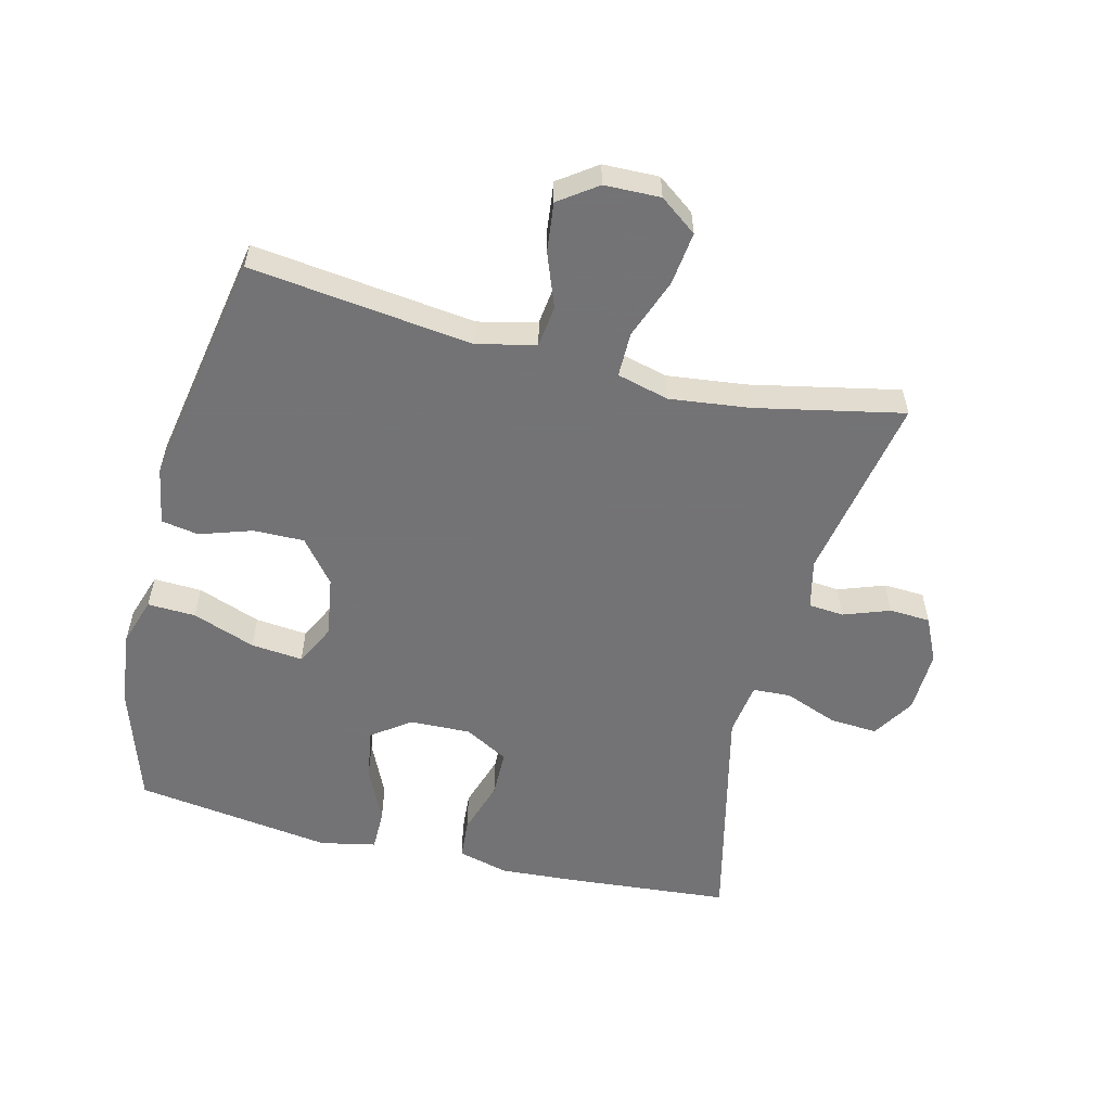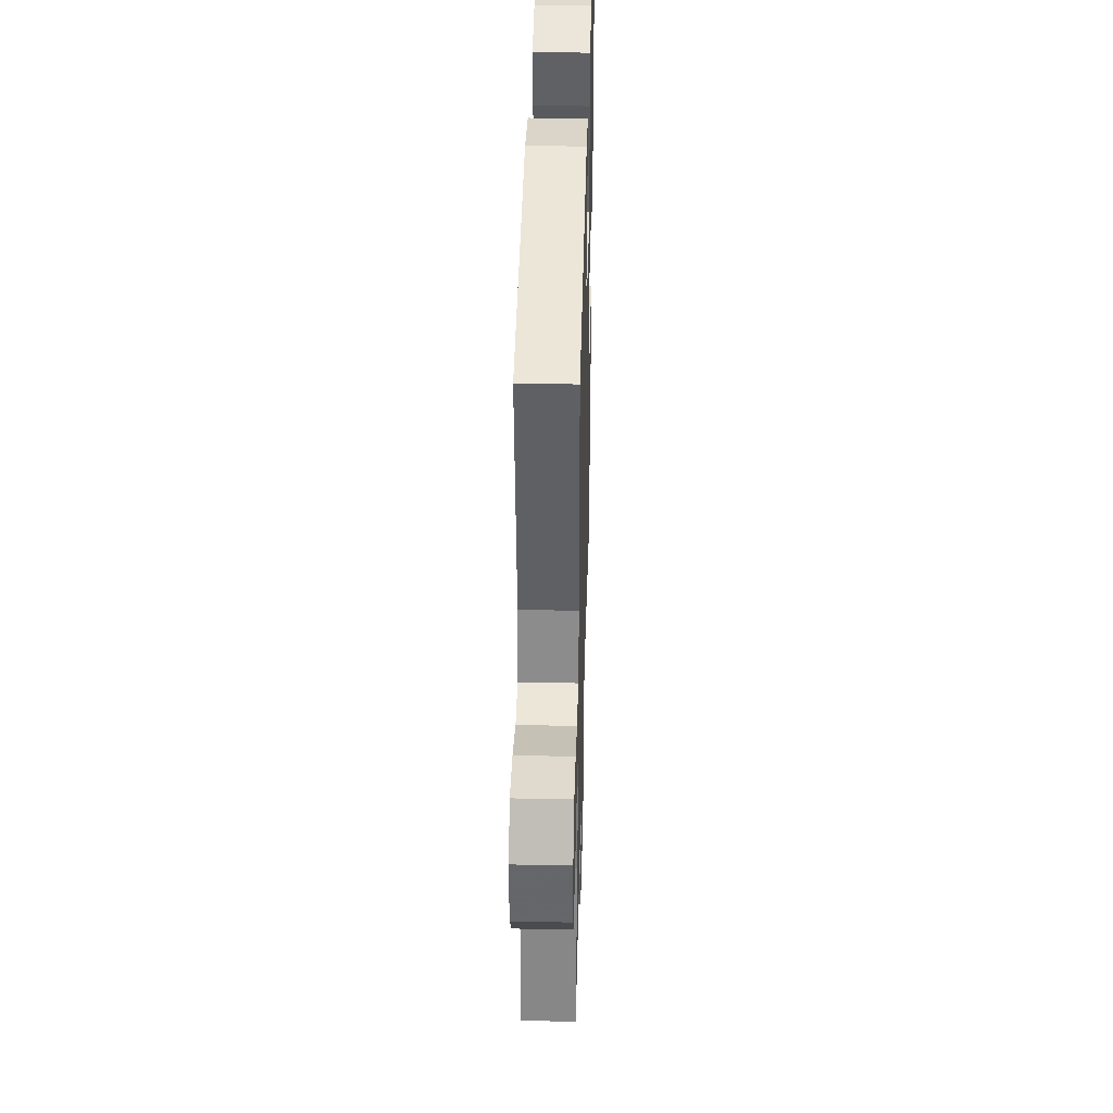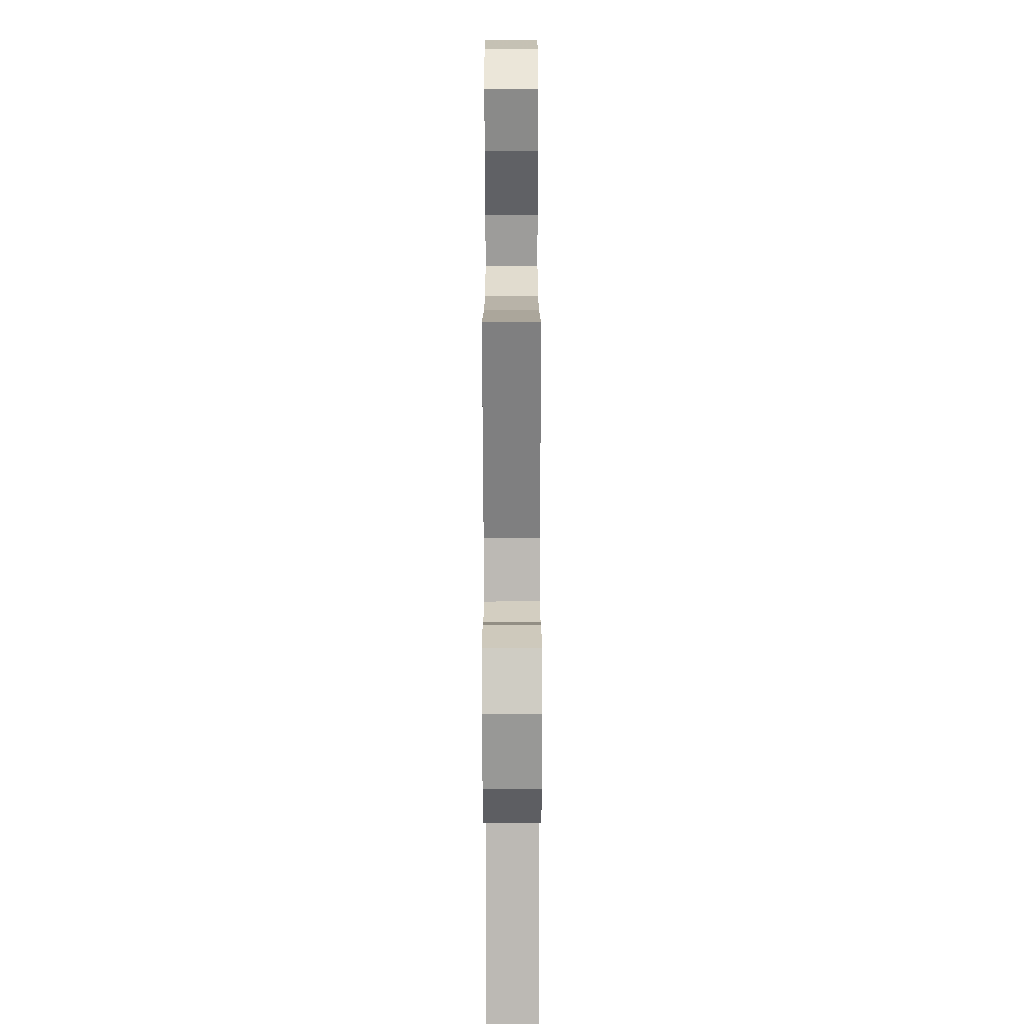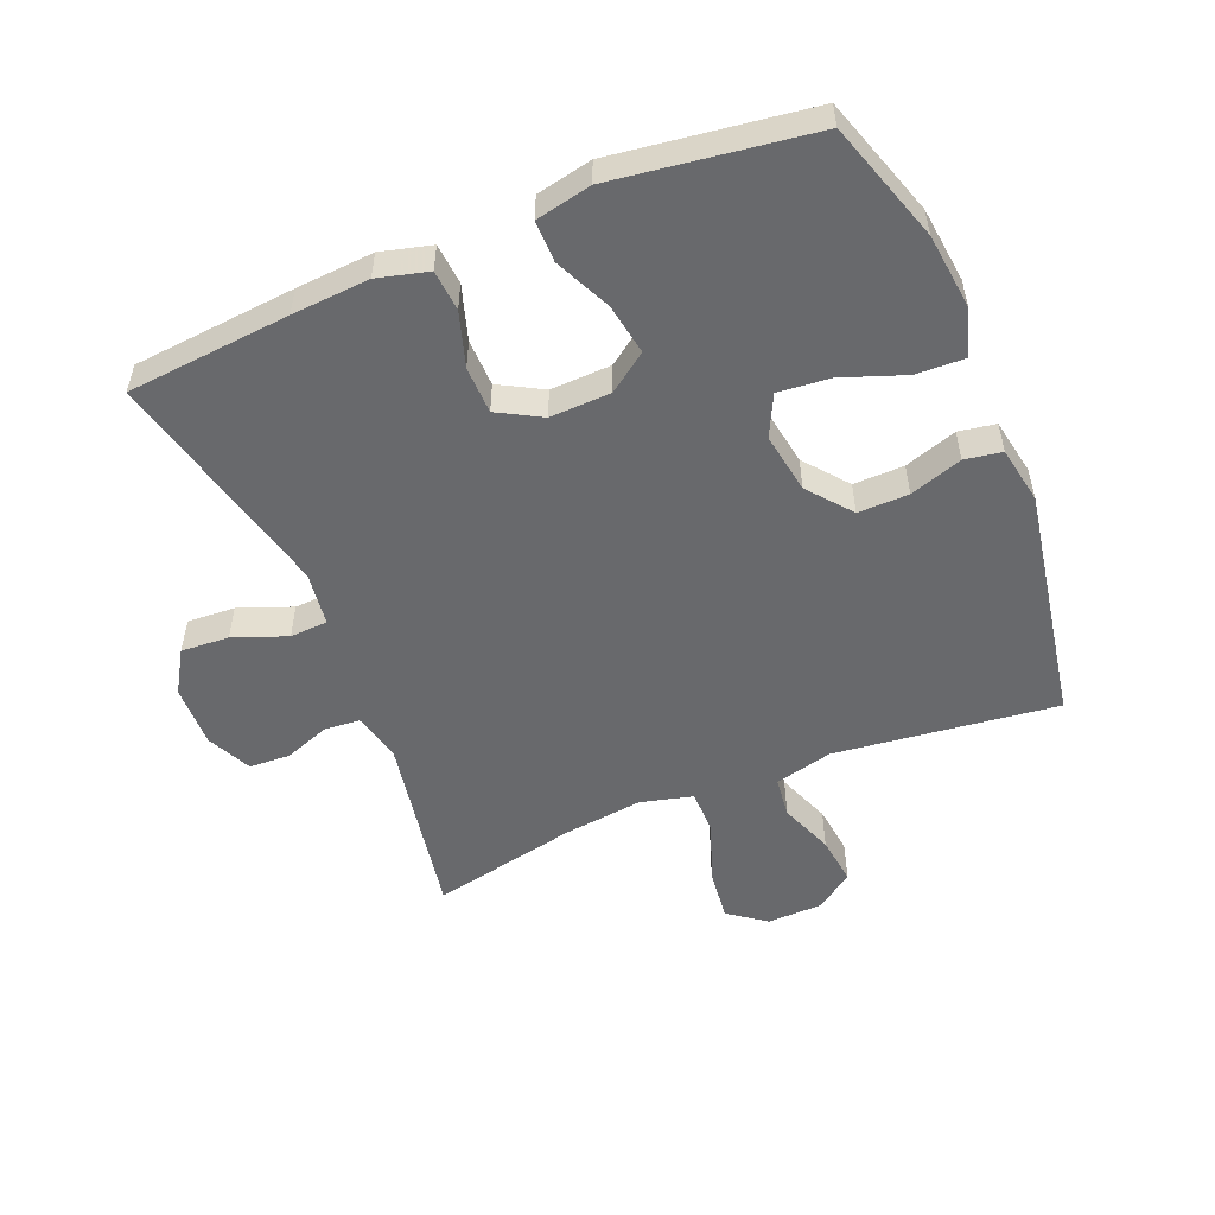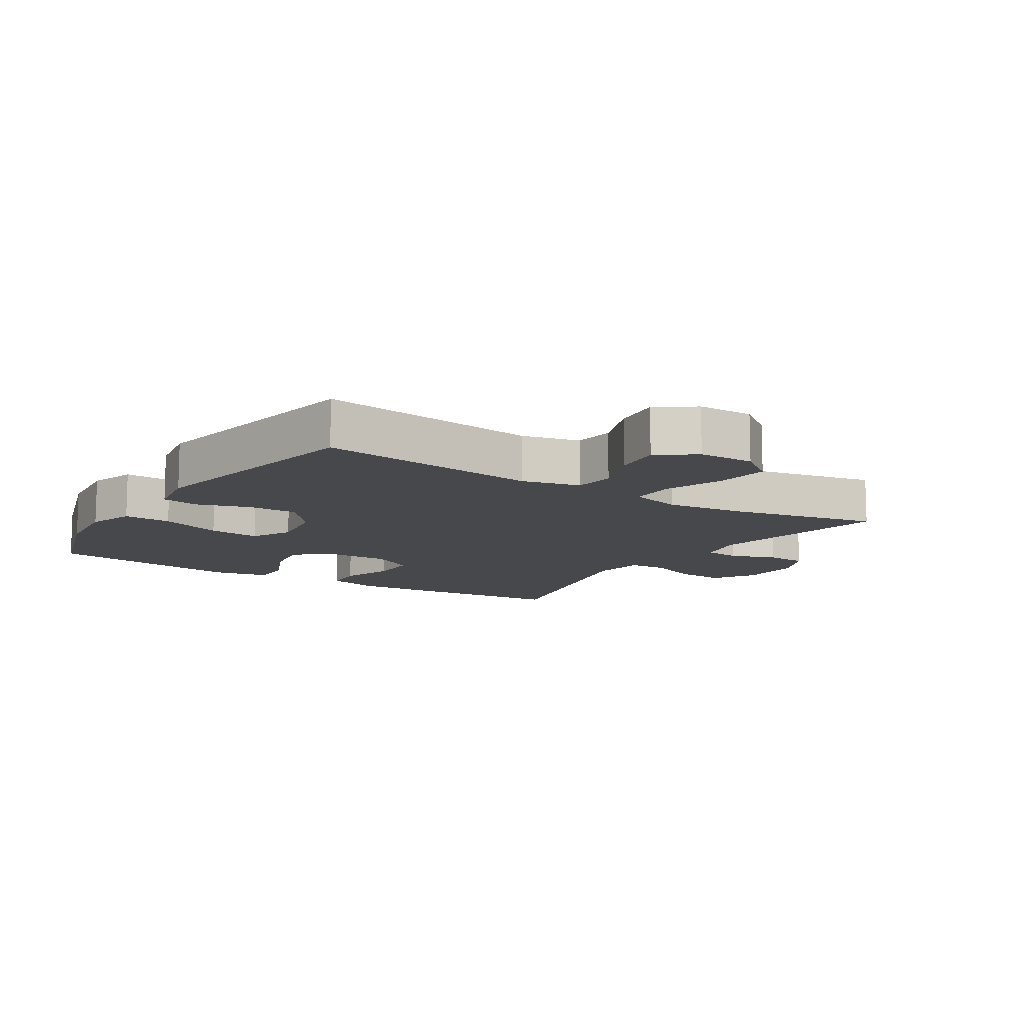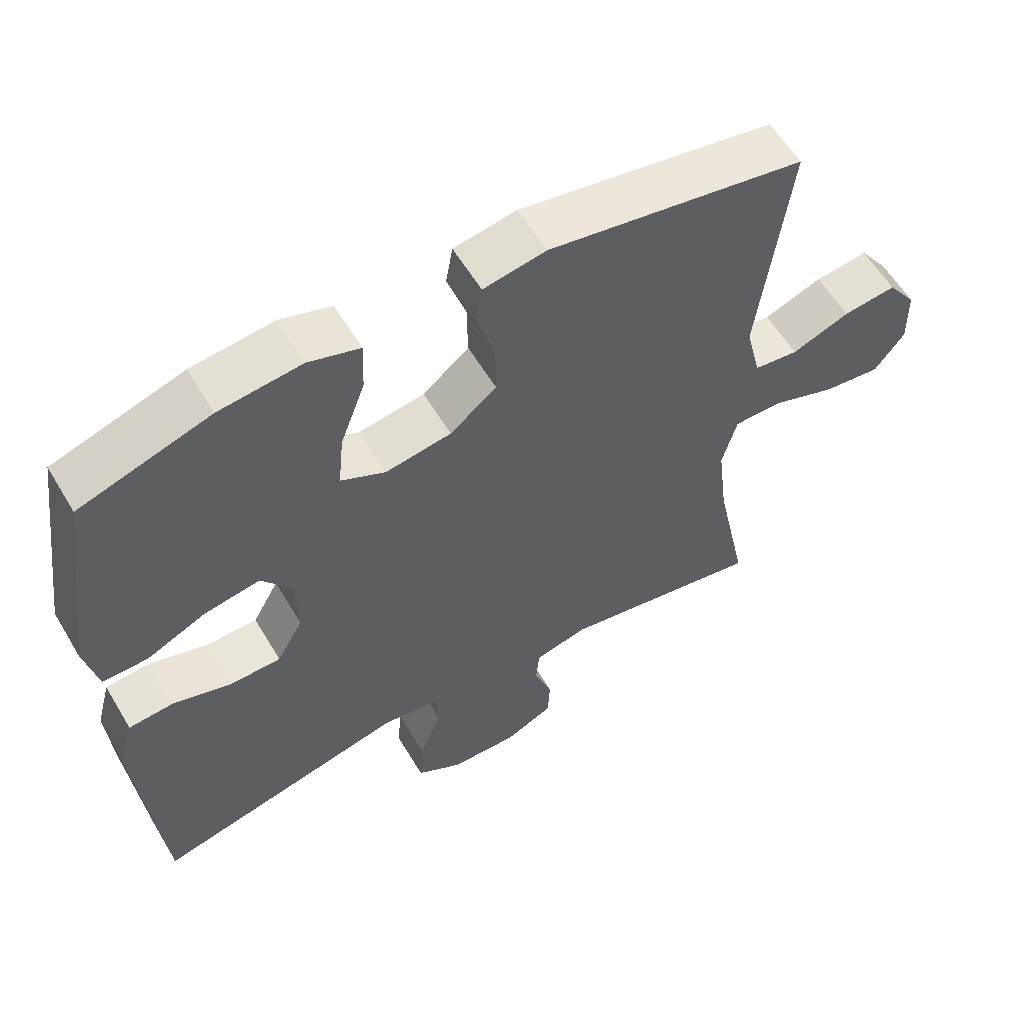
<metadata>
{"format":"obj","ext":"obj","renderer":"f3d","projection":"perspective","resolution":1024,"background":"white","views":[{"elev":-56.0,"azim":76.0,"up":"+Y"},{"elev":39.2,"azim":91.5,"up":"+Z"},{"elev":-70.2,"azim":90.1,"up":"+Z"},{"elev":-52.8,"azim":-67.4,"up":"+Y"},{"elev":-11.3,"azim":57.3,"up":"+Y"},{"elev":58.8,"azim":-30.7,"up":"+Z"}]}
</metadata>
<code>
v -0.5 0.07 -0.5
v -0.522 0.07 -0.245
v -0.53 0.07 -0.124
v -0.509 0.07 -0.045
v -0.445 0.07 -0.04
v -0.36 0.07 -0.067
v -0.286 0.07 -0.066
v -0.248 0.07 0.002
v -0.251 0.07 0.097
v -0.294 0.07 0.157
v -0.374 0.07 0.144
v -0.461 0.07 0.104
v -0.526 0.07 0.104
v -0.544 0.07 0.191
v -0.5 0.07 0.5
v -0.313 0.07 0.56
v -0.195 0.07 0.573
v -0.121 0.07 0.549
v -0.124 0.07 0.474
v -0.16 0.07 0.376
v -0.168 0.07 0.295
v -0.104 0.07 0.263
v -0.009 0.07 0.278
v 0.058 0.07 0.332
v 0.057 0.07 0.411
v 0.03 0.07 0.493
v 0.04 0.07 0.551
v 0.13 0.07 0.567
v 0.5 0.07 0.5
v 0.457 0.07 0.153
v 0.479 0.07 0.062
v 0.543 0.07 0.054
v 0.627 0.07 0.086
v 0.704 0.07 0.095
v 0.746 0.07 0.036
v 0.748 0.07 -0.051
v 0.705 0.07 -0.109
v 0.622 0.07 -0.099
v 0.528 0.07 -0.064
v 0.458 0.07 -0.064
v 0.437 0.07 -0.145
v 0.452 0.07 -0.27
v 0.5 0.07 -0.5
v 0.207 0.07 -0.446
v 0.13 0.07 -0.464
v 0.125 0.07 -0.519
v 0.151 0.07 -0.591
v 0.148 0.07 -0.655
v 0.078 0.07 -0.688
v -0.02 0.07 -0.685
v -0.086 0.07 -0.644
v -0.081 0.07 -0.569
v -0.049 0.07 -0.486
v -0.052 0.07 -0.427
v -0.136 0.07 -0.415
v -0.5 0 -0.5
v -0.522 0 -0.245
v -0.53 0 -0.124
v -0.509 0 -0.045
v -0.445 0 -0.04
v -0.36 0 -0.067
v -0.286 0 -0.066
v -0.248 0 0.002
v -0.251 0 0.097
v -0.294 0 0.157
v -0.374 0 0.144
v -0.461 0 0.104
v -0.526 0 0.104
v -0.544 0 0.191
v -0.5 0 0.5
v -0.313 0 0.56
v -0.195 0 0.573
v -0.121 0 0.549
v -0.124 0 0.474
v -0.16 0 0.376
v -0.168 0 0.295
v -0.104 0 0.263
v -0.009 0 0.278
v 0.058 0 0.332
v 0.057 0 0.411
v 0.03 0 0.493
v 0.04 0 0.551
v 0.13 0 0.567
v 0.5 0 0.5
v 0.457 0 0.153
v 0.479 0 0.062
v 0.543 0 0.054
v 0.627 0 0.086
v 0.704 0 0.095
v 0.746 0 0.036
v 0.748 0 -0.051
v 0.705 0 -0.109
v 0.622 0 -0.099
v 0.528 0 -0.064
v 0.458 0 -0.064
v 0.437 0 -0.145
v 0.452 0 -0.27
v 0.5 0 -0.5
v 0.207 0 -0.446
v 0.13 0 -0.464
v 0.125 0 -0.519
v 0.151 0 -0.591
v 0.148 0 -0.655
v 0.078 0 -0.688
v -0.02 0 -0.685
v -0.086 0 -0.644
v -0.081 0 -0.569
v -0.049 0 -0.486
v -0.052 0 -0.427
v -0.136 0 -0.415
f 51 52 53
f 50 51 53
f 49 50 53
f 48 49 53
f 47 48 53
f 46 47 53
f 45 46 53 54
f 44 45 54
f 42 43 44
f 44 54 55
f 42 44 55
f 41 42 55
f 37 38 39
f 36 37 39
f 35 36 39
f 34 35 39
f 33 34 39
f 32 33 39
f 31 32 39 40
f 55 1 2
f 41 55 2
f 40 41 2
f 31 40 2
f 30 31 2
f 28 29 30
f 27 28 30
f 26 27 30
f 25 26 30
f 18 19 20
f 17 18 20
f 16 17 20
f 15 16 20
f 14 15 20
f 13 14 20
f 12 13 20
f 11 12 20
f 10 11 20 21
f 9 10 21 22
f 4 5 6
f 3 4 6
f 2 3 6
f 2 6 7
f 30 2 7
f 24 25 30
f 30 7 8
f 24 30 8
f 23 24 8
f 8 9 22 23
f 108 107 106
f 108 106 105
f 108 105 104
f 108 104 103
f 108 103 102
f 108 102 101
f 109 108 101 100
f 109 100 99
f 99 98 97
f 110 109 99
f 110 99 97
f 110 97 96
f 94 93 92
f 94 92 91
f 94 91 90
f 94 90 89
f 94 89 88
f 94 88 87
f 95 94 87 86
f 57 56 110
f 57 110 96
f 57 96 95
f 57 95 86
f 57 86 85
f 85 84 83
f 85 83 82
f 85 82 81
f 85 81 80
f 75 74 73
f 75 73 72
f 75 72 71
f 75 71 70
f 75 70 69
f 75 69 68
f 75 68 67
f 75 67 66
f 76 75 66 65
f 77 76 65 64
f 61 60 59
f 61 59 58
f 61 58 57
f 62 61 57
f 62 57 85
f 85 80 79
f 63 62 85
f 63 85 79
f 63 79 78
f 78 77 64 63
f 1 56 57 2
f 2 57 58 3
f 3 58 59 4
f 4 59 60 5
f 5 60 61 6
f 6 61 62 7
f 7 62 63 8
f 8 63 64 9
f 9 64 65 10
f 10 65 66 11
f 11 66 67 12
f 12 67 68 13
f 13 68 69 14
f 14 69 70 15
f 15 70 71 16
f 16 71 72 17
f 17 72 73 18
f 18 73 74 19
f 19 74 75 20
f 20 75 76 21
f 21 76 77 22
f 22 77 78 23
f 23 78 79 24
f 24 79 80 25
f 25 80 81 26
f 26 81 82 27
f 27 82 83 28
f 28 83 84 29
f 29 84 85 30
f 30 85 86 31
f 31 86 87 32
f 32 87 88 33
f 33 88 89 34
f 34 89 90 35
f 35 90 91 36
f 36 91 92 37
f 37 92 93 38
f 38 93 94 39
f 39 94 95 40
f 40 95 96 41
f 41 96 97 42
f 42 97 98 43
f 43 98 99 44
f 44 99 100 45
f 45 100 101 46
f 46 101 102 47
f 47 102 103 48
f 48 103 104 49
f 49 104 105 50
f 50 105 106 51
f 51 106 107 52
f 52 107 108 53
f 53 108 109 54
f 54 109 110 55
f 55 110 56 1

</code>
